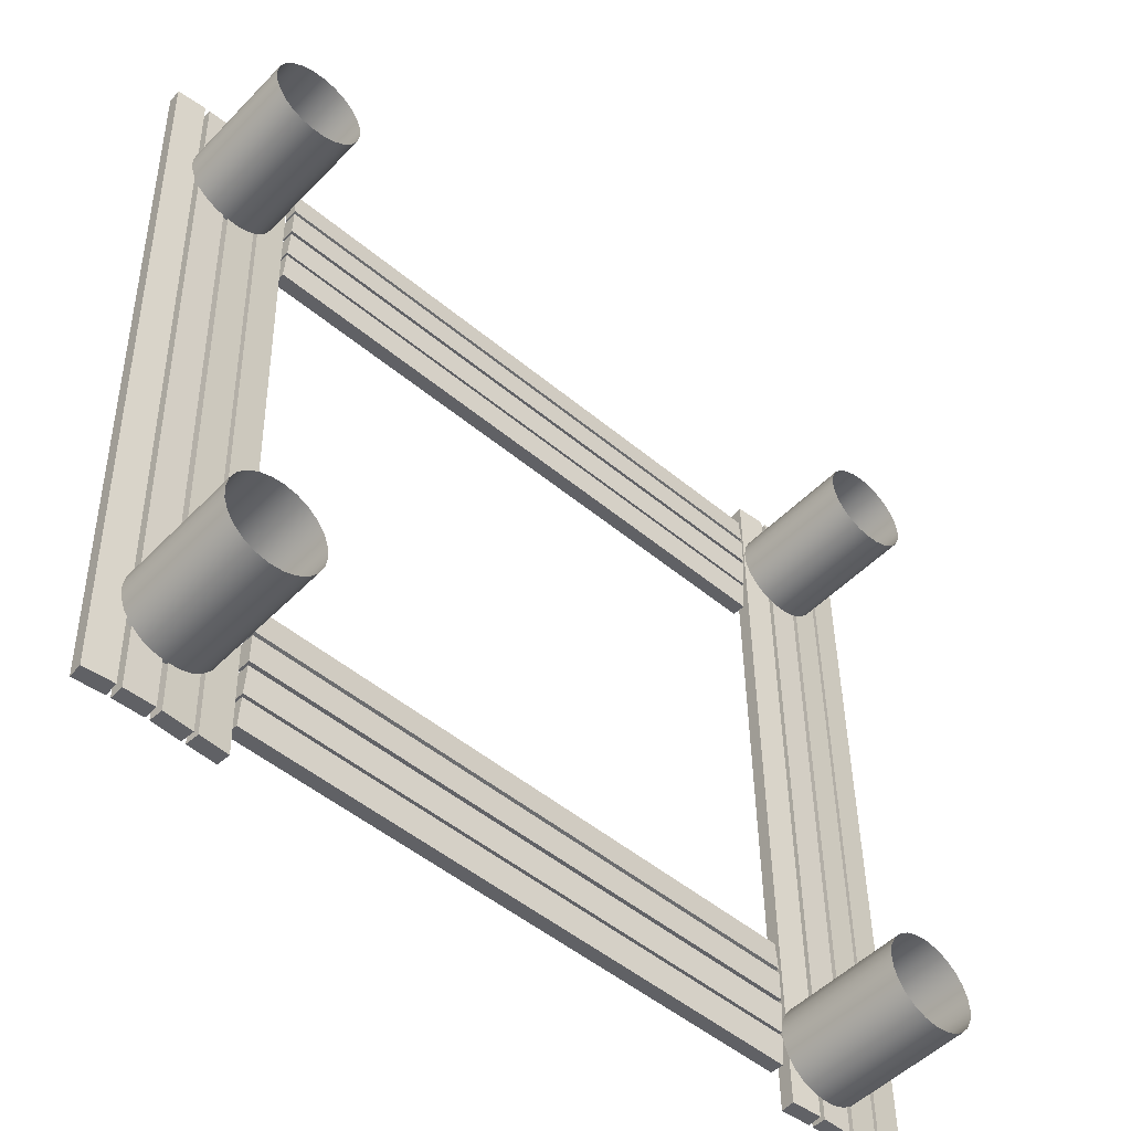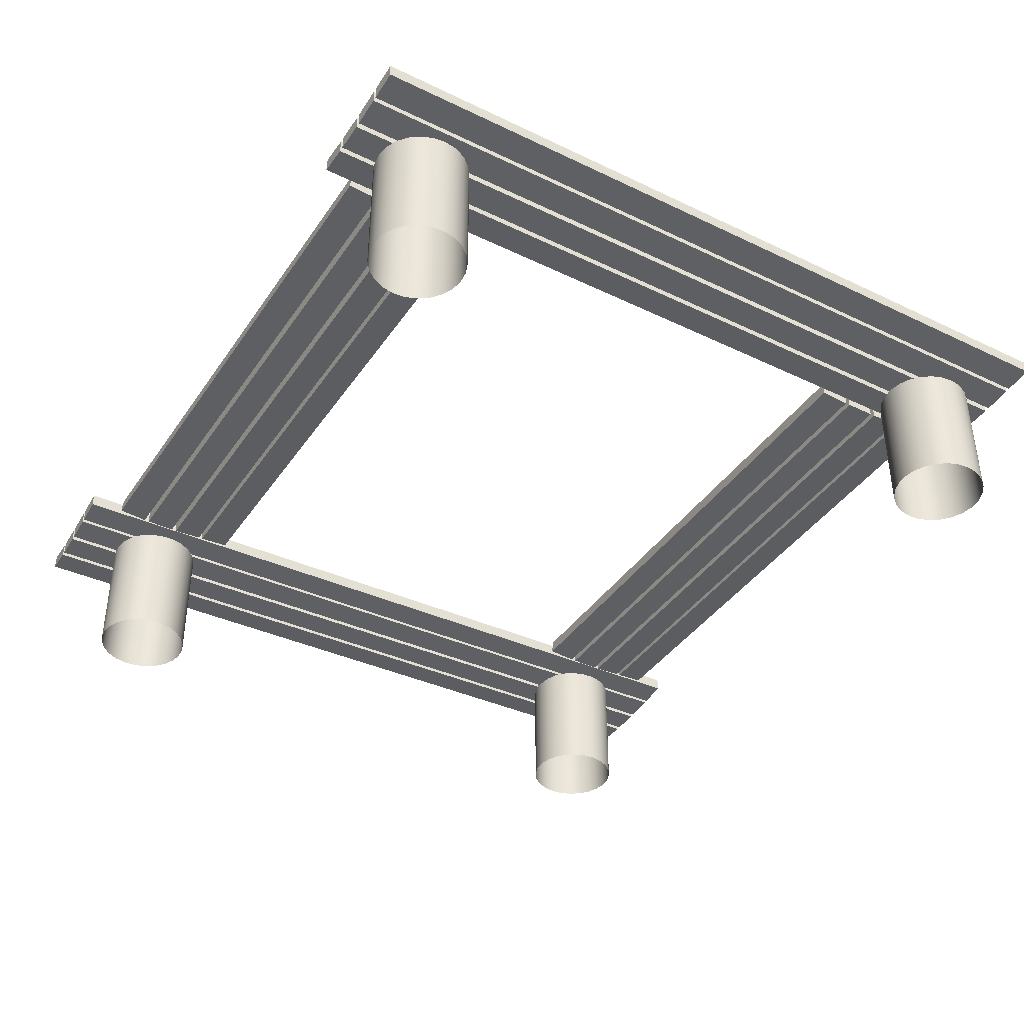
<metadata>
{"format":"obj","ext":"obj","renderer":"f3d","projection":"perspective","resolution":1024,"background":"white","views":[{"elev":-50.7,"azim":-42.2,"up":"+Z"},{"elev":-39.6,"azim":59.1,"up":"+Y"}]}
</metadata>
<code>
v -0.2804 0.0422 0.3353
v -0.2544 0.03221 0.3362
v -0.2552 0.04396 0.3361
v -0.2796 0.03045 0.3353
v -0.2332 0.04396 -0.3272
v -0.2575 0.03045 -0.328
v -0.2324 0.03221 -0.3272
v -0.2584 0.0422 -0.328
v -0.3089 0.04044 0.3343
v -0.283 0.03045 0.3352
v -0.2838 0.0422 0.3352
v -0.3081 0.02869 0.3344
v -0.2618 0.0422 -0.3282
v -0.2861 0.02869 -0.329
v -0.261 0.03045 -0.3281
v -0.2869 0.04044 -0.329
v -0.3661 0.0422 0.3324
v -0.3418 0.02869 0.3333
v -0.3409 0.04044 0.3333
v -0.3669 0.03045 0.3324
v -0.3189 0.04044 -0.3301
v -0.3449 0.03045 -0.3309
v -0.3198 0.02869 -0.3301
v -0.3441 0.0422 -0.3309
v -0.3376 0.04044 0.3334
v -0.3124 0.02867 0.3342
v -0.3124 0.04044 0.3342
v -0.3376 0.02867 0.3334
v -0.2904 0.04044 -0.3291
v -0.3156 0.02867 -0.3299
v -0.2904 0.02867 -0.3291
v -0.3156 0.04044 -0.3299
v 0.2504 0.0422 -0.2734
v 0.2504 0.03221 -0.2994
v 0.2504 0.04396 -0.2986
v 0.2504 0.03045 -0.2742
v -0.2306 0.04396 -0.2986
v -0.2306 0.03045 -0.2742
v -0.2306 0.03221 -0.2994
v -0.2306 0.0422 -0.2734
v 0.2504 0.04044 -0.2448
v 0.2504 0.03045 -0.2708
v 0.2504 0.0422 -0.27
v 0.2504 0.02869 -0.2456
v -0.2306 0.0422 -0.27
v -0.2306 0.02869 -0.2456
v -0.2306 0.03045 -0.2708
v -0.2306 0.04044 -0.2448
v 0.2504 0.0422 -0.1876
v 0.2504 0.02869 -0.212
v 0.2504 0.04044 -0.2128
v 0.2504 0.03045 -0.1868
v -0.2306 0.04044 -0.2128
v -0.2306 0.03045 -0.1868
v -0.2306 0.02869 -0.212
v -0.2306 0.0422 -0.1876
v 0.2504 0.04044 -0.2162
v 0.2504 0.02867 -0.2414
v 0.2504 0.04044 -0.2414
v 0.2504 0.02867 -0.2162
v -0.2306 0.04044 -0.2414
v -0.2306 0.02867 -0.2162
v -0.2306 0.02867 -0.2414
v -0.2306 0.04044 -0.2162
v 0.2486 0.0422 0.2219
v 0.2486 0.03221 0.196
v 0.2486 0.04396 0.1968
v 0.2486 0.03045 0.2211
v -0.2468 0.04396 0.1968
v -0.2468 0.03045 0.2211
v -0.2468 0.03221 0.196
v -0.2468 0.0422 0.2219
v 0.2486 0.04044 0.2505
v 0.2486 0.03045 0.2245
v 0.2486 0.0422 0.2254
v 0.2486 0.02869 0.2497
v -0.2468 0.0422 0.2254
v -0.2468 0.02869 0.2497
v -0.2468 0.03045 0.2245
v -0.2468 0.04044 0.2505
v 0.2486 0.0422 0.3077
v 0.2486 0.02869 0.2834
v 0.2486 0.04044 0.2825
v 0.2486 0.03045 0.3085
v -0.2468 0.04044 0.2825
v -0.2468 0.03045 0.3085
v -0.2468 0.02869 0.2834
v -0.2468 0.0422 0.3077
v 0.2486 0.04044 0.2792
v 0.2486 0.02867 0.2539
v 0.2486 0.04044 0.2539
v 0.2486 0.02867 0.2792
v -0.2468 0.04044 0.2539
v -0.2468 0.02867 0.2792
v -0.2468 0.02867 0.2539
v -0.2468 0.04044 0.2792
v 0.3394 0.043 0.3332
v 0.3654 0.03302 0.3333
v 0.3646 0.04476 0.3332
v 0.3402 0.03126 0.3332
v 0.3669 0.04338 -0.3304
v 0.3426 0.02988 -0.3305
v 0.3678 0.03164 -0.3304
v 0.3418 0.04163 -0.3305
v 0.3108 0.04124 0.3331
v 0.3368 0.03126 0.3332
v 0.336 0.043 0.3332
v 0.3116 0.0295 0.3331
v 0.3383 0.04163 -0.3305
v 0.314 0.02812 -0.3306
v 0.3392 0.02988 -0.3305
v 0.3132 0.03987 -0.3306
v 0.2536 0.043 0.3329
v 0.278 0.0295 0.333
v 0.2788 0.04124 0.333
v 0.2528 0.03126 0.3329
v 0.2812 0.03987 -0.3307
v 0.2552 0.02988 -0.3308
v 0.2804 0.02813 -0.3307
v 0.256 0.04163 -0.3308
v 0.2822 0.04124 0.333
v 0.3074 0.02947 0.3331
v 0.3074 0.04124 0.3331
v 0.2822 0.02947 0.333
v 0.3098 0.03987 -0.3306
v 0.2845 0.0281 -0.3307
v 0.3098 0.0281 -0.3306
v 0.2845 0.03987 -0.3307
v -0.3117 0.03045 0.2882
v -0.3013 -0.07552 0.2891
v -0.3117 -0.07552 0.2882
v -0.3013 0.03045 0.2891
v -0.3215 0.03045 0.2845
v -0.2911 -0.07552 0.2874
v -0.3215 -0.07552 0.2845
v -0.2911 0.03045 0.2874
v -0.33 0.03045 0.2785
v -0.2816 -0.07552 0.283
v -0.33 -0.07552 0.2785
v -0.2816 0.03045 0.283
v -0.3366 -0.07552 0.2705
v -0.2736 -0.07552 0.2764
v -0.3366 0.03045 0.2705
v -0.2736 0.03045 0.2764
v -0.341 -0.07552 0.2611
v -0.2676 0.03045 0.2679
v -0.341 0.03045 0.2611
v -0.2676 -0.07552 0.2679
v -0.3427 -0.07552 0.2508
v -0.264 0.03045 0.2581
v -0.3427 0.03045 0.2508
v -0.264 -0.07552 0.2581
v -0.3417 -0.07552 0.2404
v -0.263 0.03045 0.2477
v -0.3417 0.03045 0.2404
v -0.263 -0.07552 0.2477
v -0.3381 -0.07552 0.2307
v -0.2648 0.03045 0.2375
v -0.3381 0.03045 0.2307
v -0.2648 -0.07552 0.2375
v -0.3321 -0.07552 0.2222
v -0.2691 0.03045 0.228
v -0.3321 0.03045 0.2222
v -0.2691 -0.07552 0.228
v -0.3241 0.03045 0.2155
v -0.2758 0.03045 0.22
v -0.3241 -0.07552 0.2155
v -0.2758 -0.07552 0.22
v -0.3146 0.03045 0.2112
v -0.2843 -0.07552 0.214
v -0.3146 -0.07552 0.2112
v -0.2843 0.03045 0.214
v -0.3044 0.03045 0.2094
v -0.294 -0.07552 0.2104
v -0.3044 -0.07552 0.2094
v -0.294 0.03045 0.2104
v 0.2514 0.02874 0.2657
v 0.2524 -0.07723 0.2553
v 0.2524 0.02874 0.2553
v 0.2514 -0.07723 0.2657
v 0.256 -0.07723 0.2456
v 0.2532 0.02874 0.276
v 0.256 0.02874 0.2456
v 0.2532 -0.07723 0.276
v 0.262 -0.07723 0.2371
v 0.2575 0.02874 0.2854
v 0.262 0.02874 0.2371
v 0.2575 -0.07723 0.2854
v 0.27 0.02874 0.2304
v 0.2642 0.02874 0.2934
v 0.27 -0.07723 0.2304
v 0.2642 -0.07723 0.2934
v 0.2795 0.02874 0.2261
v 0.2727 -0.07723 0.2994
v 0.2795 -0.07723 0.2261
v 0.2727 0.02874 0.2994
v 0.2897 0.02874 0.2243
v 0.2824 -0.07723 0.3031
v 0.2897 -0.07723 0.2243
v 0.2824 0.02874 0.3031
v 0.3001 0.02874 0.2253
v 0.2928 -0.07723 0.304
v 0.3001 -0.07723 0.2253
v 0.2928 0.02874 0.304
v 0.3099 0.02874 0.2289
v 0.303 -0.07723 0.3023
v 0.3099 -0.07723 0.2289
v 0.303 0.02874 0.3023
v 0.3184 0.02874 0.2349
v 0.3125 -0.07723 0.2979
v 0.3184 -0.07723 0.2349
v 0.3125 0.02874 0.2979
v 0.325 -0.07723 0.2429
v 0.3205 -0.07723 0.2913
v 0.325 0.02874 0.2429
v 0.3205 0.02874 0.2913
v 0.3294 -0.07723 0.2524
v 0.3265 0.02874 0.2828
v 0.3294 0.02874 0.2524
v 0.3265 -0.07723 0.2828
v 0.3311 -0.07723 0.2627
v 0.3301 0.02874 0.273
v 0.3311 0.02874 0.2627
v 0.3301 -0.07723 0.273
v -0.251 -0.07552 -0.2589
v -0.2553 0.03045 -0.2683
v -0.2553 -0.07552 -0.2683
v -0.251 0.03045 -0.2589
v -0.262 0.03045 -0.2764
v -0.2492 -0.07552 -0.2486
v -0.262 -0.07552 -0.2764
v -0.2492 0.03045 -0.2486
v -0.2705 -0.07552 -0.2824
v -0.2502 -0.07552 -0.2383
v -0.2705 0.03045 -0.2824
v -0.2502 0.03045 -0.2383
v -0.2803 -0.07552 -0.286
v -0.2538 -0.07552 -0.2285
v -0.2803 0.03045 -0.286
v -0.2538 0.03045 -0.2285
v -0.2906 -0.07552 -0.287
v -0.2598 -0.07552 -0.22
v -0.2906 0.03045 -0.287
v -0.2598 0.03045 -0.22
v -0.3009 -0.07552 -0.2852
v -0.2679 0.03045 -0.2134
v -0.3009 0.03045 -0.2852
v -0.2679 -0.07552 -0.2134
v -0.3103 -0.07552 -0.2809
v -0.2773 0.03045 -0.209
v -0.3103 0.03045 -0.2809
v -0.2773 -0.07552 -0.209
v -0.3183 -0.07552 -0.2742
v -0.2876 0.03045 -0.2073
v -0.3183 0.03045 -0.2742
v -0.2876 -0.07552 -0.2073
v -0.3244 0.03045 -0.2657
v -0.2979 0.03045 -0.2082
v -0.3244 -0.07552 -0.2657
v -0.2979 -0.07552 -0.2082
v -0.328 0.03045 -0.256
v -0.3077 0.03045 -0.2118
v -0.328 -0.07552 -0.256
v -0.3077 -0.07552 -0.2118
v -0.3289 0.03045 -0.2456
v -0.3162 0.03045 -0.2179
v -0.3289 -0.07552 -0.2456
v -0.3162 -0.07552 -0.2179
v -0.3272 0.03045 -0.2353
v -0.3228 -0.07552 -0.2259
v -0.3272 -0.07552 -0.2353
v -0.3228 0.03045 -0.2259
v 0.32 -0.07885 -0.2961
v 0.3134 0.02712 -0.3041
v 0.3134 -0.07885 -0.3041
v 0.32 0.02712 -0.2961
v 0.3049 -0.07885 -0.3101
v 0.3244 -0.07885 -0.2866
v 0.3049 0.02712 -0.3101
v 0.3244 0.02712 -0.2866
v 0.2951 -0.07885 -0.3137
v 0.3261 -0.07885 -0.2764
v 0.2951 0.02712 -0.3137
v 0.3261 0.02712 -0.2764
v 0.2848 -0.07885 -0.3147
v 0.3252 -0.07885 -0.266
v 0.2848 0.02712 -0.3147
v 0.3252 0.02712 -0.266
v 0.2745 -0.07885 -0.313
v 0.3215 -0.07885 -0.2563
v 0.2745 0.02712 -0.313
v 0.3215 0.02712 -0.2563
v 0.265 -0.07885 -0.3086
v 0.3155 -0.07885 -0.2478
v 0.265 0.02712 -0.3086
v 0.3155 0.02712 -0.2478
v 0.257 -0.07885 -0.302
v 0.3075 0.02712 -0.2411
v 0.257 0.02712 -0.302
v 0.3075 -0.07885 -0.2411
v 0.251 0.02712 -0.2935
v 0.2981 0.02712 -0.2368
v 0.251 -0.07885 -0.2935
v 0.2981 -0.07885 -0.2368
v 0.2474 0.02712 -0.2837
v 0.2878 0.02712 -0.235
v 0.2474 -0.07885 -0.2837
v 0.2878 -0.07885 -0.235
v 0.2464 0.02712 -0.2733
v 0.2774 0.02712 -0.236
v 0.2464 -0.07885 -0.2733
v 0.2774 -0.07885 -0.236
v 0.2482 0.02712 -0.2631
v 0.2677 0.02712 -0.2396
v 0.2482 -0.07885 -0.2631
v 0.2677 -0.07885 -0.2396
v 0.2525 0.02712 -0.2536
v 0.2592 0.02712 -0.2456
v 0.2525 -0.07885 -0.2536
v 0.2592 -0.07885 -0.2456
g mesh1_mesh1-geometry
f 1 2 3
f 2 1 4
f 3 2 1
f 4 1 2
f 2 5 3
f 3 5 2
f 5 1 3
f 3 1 5
f 1 6 4
f 4 6 1
f 6 2 4
f 4 2 6
f 5 2 7
f 7 2 5
f 1 5 8
f 8 5 1
f 6 1 8
f 8 1 6
f 2 6 7
f 7 6 2
f 6 5 7
f 7 5 6
f 5 6 8
f 8 6 5
g mesh1_mesh1-geometry
f 9 10 11
f 10 9 12
f 11 10 9
f 12 9 10
f 10 13 11
f 11 13 10
f 13 9 11
f 11 9 13
f 9 14 12
f 12 14 9
f 14 10 12
f 12 10 14
f 13 10 15
f 15 10 13
f 9 13 16
f 16 13 9
f 14 9 16
f 16 9 14
f 10 14 15
f 15 14 10
f 14 13 15
f 15 13 14
f 13 14 16
f 16 14 13
g mesh1_mesh1-geometry
f 17 18 19
f 18 17 20
f 19 18 17
f 20 17 18
f 18 21 19
f 19 21 18
f 21 17 19
f 19 17 21
f 17 22 20
f 20 22 17
f 22 18 20
f 20 18 22
f 21 18 23
f 23 18 21
f 17 21 24
f 24 21 17
f 22 17 24
f 24 17 22
f 18 22 23
f 23 22 18
f 22 21 23
f 23 21 22
f 21 22 24
f 24 22 21
g mesh1_mesh1-geometry
f 25 26 27
f 26 25 28
f 27 26 25
f 28 25 26
f 26 29 27
f 27 29 26
f 29 25 27
f 27 25 29
f 25 30 28
f 28 30 25
f 30 26 28
f 28 26 30
f 29 26 31
f 31 26 29
f 25 29 32
f 32 29 25
f 30 25 32
f 32 25 30
f 26 30 31
f 31 30 26
f 30 29 31
f 31 29 30
f 29 30 32
f 32 30 29
g mesh1_mesh1-geometry
f 33 34 35
f 34 33 36
f 35 34 33
f 36 33 34
f 34 37 35
f 35 37 34
f 37 33 35
f 35 33 37
f 33 38 36
f 36 38 33
f 38 34 36
f 36 34 38
f 37 34 39
f 39 34 37
f 33 37 40
f 40 37 33
f 38 33 40
f 40 33 38
f 34 38 39
f 39 38 34
f 38 37 39
f 39 37 38
f 37 38 40
f 40 38 37
g mesh1_mesh1-geometry
f 41 42 43
f 42 41 44
f 43 42 41
f 44 41 42
f 42 45 43
f 43 45 42
f 45 41 43
f 43 41 45
f 41 46 44
f 44 46 41
f 46 42 44
f 44 42 46
f 45 42 47
f 47 42 45
f 41 45 48
f 48 45 41
f 46 41 48
f 48 41 46
f 42 46 47
f 47 46 42
f 46 45 47
f 47 45 46
f 45 46 48
f 48 46 45
g mesh1_mesh1-geometry
f 49 50 51
f 50 49 52
f 51 50 49
f 52 49 50
f 50 53 51
f 51 53 50
f 53 49 51
f 51 49 53
f 49 54 52
f 52 54 49
f 54 50 52
f 52 50 54
f 53 50 55
f 55 50 53
f 49 53 56
f 56 53 49
f 54 49 56
f 56 49 54
f 50 54 55
f 55 54 50
f 54 53 55
f 55 53 54
f 53 54 56
f 56 54 53
g mesh1_mesh1-geometry
f 57 58 59
f 58 57 60
f 59 58 57
f 60 57 58
f 58 61 59
f 59 61 58
f 61 57 59
f 59 57 61
f 57 62 60
f 60 62 57
f 62 58 60
f 60 58 62
f 61 58 63
f 63 58 61
f 57 61 64
f 64 61 57
f 62 57 64
f 64 57 62
f 58 62 63
f 63 62 58
f 62 61 63
f 63 61 62
f 61 62 64
f 64 62 61
g mesh1_mesh1-geometry
f 65 66 67
f 66 65 68
f 67 66 65
f 68 65 66
f 66 69 67
f 67 69 66
f 69 65 67
f 67 65 69
f 65 70 68
f 68 70 65
f 70 66 68
f 68 66 70
f 69 66 71
f 71 66 69
f 65 69 72
f 72 69 65
f 70 65 72
f 72 65 70
f 66 70 71
f 71 70 66
f 70 69 71
f 71 69 70
f 69 70 72
f 72 70 69
g mesh1_mesh1-geometry
f 73 74 75
f 74 73 76
f 75 74 73
f 76 73 74
f 74 77 75
f 75 77 74
f 77 73 75
f 75 73 77
f 73 78 76
f 76 78 73
f 78 74 76
f 76 74 78
f 77 74 79
f 79 74 77
f 73 77 80
f 80 77 73
f 78 73 80
f 80 73 78
f 74 78 79
f 79 78 74
f 78 77 79
f 79 77 78
f 77 78 80
f 80 78 77
g mesh1_mesh1-geometry
f 81 82 83
f 82 81 84
f 83 82 81
f 84 81 82
f 82 85 83
f 83 85 82
f 85 81 83
f 83 81 85
f 81 86 84
f 84 86 81
f 86 82 84
f 84 82 86
f 85 82 87
f 87 82 85
f 81 85 88
f 88 85 81
f 86 81 88
f 88 81 86
f 82 86 87
f 87 86 82
f 86 85 87
f 87 85 86
f 85 86 88
f 88 86 85
g mesh1_mesh1-geometry
f 89 90 91
f 90 89 92
f 91 90 89
f 92 89 90
f 90 93 91
f 91 93 90
f 93 89 91
f 91 89 93
f 89 94 92
f 92 94 89
f 94 90 92
f 92 90 94
f 93 90 95
f 95 90 93
f 89 93 96
f 96 93 89
f 94 89 96
f 96 89 94
f 90 94 95
f 95 94 90
f 94 93 95
f 95 93 94
f 93 94 96
f 96 94 93
g mesh1_mesh1-geometry
f 97 98 99
f 98 97 100
f 99 98 97
f 100 97 98
f 98 101 99
f 99 101 98
f 101 97 99
f 99 97 101
f 97 102 100
f 100 102 97
f 102 98 100
f 100 98 102
f 101 98 103
f 103 98 101
f 97 101 104
f 104 101 97
f 102 97 104
f 104 97 102
f 98 102 103
f 103 102 98
f 102 101 103
f 103 101 102
f 101 102 104
f 104 102 101
g mesh1_mesh1-geometry
f 105 106 107
f 106 105 108
f 107 106 105
f 108 105 106
f 106 109 107
f 107 109 106
f 109 105 107
f 107 105 109
f 105 110 108
f 108 110 105
f 110 106 108
f 108 106 110
f 109 106 111
f 111 106 109
f 105 109 112
f 112 109 105
f 110 105 112
f 112 105 110
f 106 110 111
f 111 110 106
f 110 109 111
f 111 109 110
f 109 110 112
f 112 110 109
g mesh1_mesh1-geometry
f 113 114 115
f 114 113 116
f 115 114 113
f 116 113 114
f 114 117 115
f 115 117 114
f 117 113 115
f 115 113 117
f 113 118 116
f 116 118 113
f 118 114 116
f 116 114 118
f 117 114 119
f 119 114 117
f 113 117 120
f 120 117 113
f 118 113 120
f 120 113 118
f 114 118 119
f 119 118 114
f 118 117 119
f 119 117 118
f 117 118 120
f 120 118 117
g mesh1_mesh1-geometry
f 121 122 123
f 122 121 124
f 123 122 121
f 124 121 122
f 122 125 123
f 123 125 122
f 125 121 123
f 123 121 125
f 121 126 124
f 124 126 121
f 126 122 124
f 124 122 126
f 125 122 127
f 127 122 125
f 121 125 128
f 128 125 121
f 126 121 128
f 128 121 126
f 122 126 127
f 127 126 122
f 126 125 127
f 127 125 126
f 125 126 128
f 128 126 125
g mesh2_mesh2-geometry
f 129 130 131
f 130 129 132
f 131 133 129
f 132 134 130
f 133 131 135
f 134 132 136
f 135 137 133
f 136 138 134
f 137 135 139
f 138 136 140
f 141 137 139
f 140 142 138
f 137 141 143
f 142 140 144
f 145 143 141
f 146 142 144
f 143 145 147
f 142 146 148
f 149 147 145
f 150 148 146
f 147 149 151
f 148 150 152
f 153 151 149
f 154 152 150
f 151 153 155
f 152 154 156
f 157 155 153
f 158 156 154
f 155 157 159
f 156 158 160
f 161 159 157
f 162 160 158
f 159 161 163
f 160 162 164
f 161 165 163
f 166 164 162
f 165 161 167
f 164 166 168
f 167 169 165
f 166 170 168
f 169 167 171
f 170 166 172
f 171 173 169
f 172 174 170
f 173 171 175
f 174 172 176
f 175 176 173
f 176 175 174
g mesh2_mesh2-geometry
f 131 130 129
f 132 129 130
f 129 133 131
f 130 134 132
f 135 131 133
f 136 132 134
f 133 137 135
f 134 138 136
f 139 135 137
f 140 136 138
f 139 137 141
f 138 142 140
f 143 141 137
f 144 140 142
f 141 143 145
f 144 142 146
f 147 145 143
f 148 146 142
f 145 147 149
f 146 148 150
f 151 149 147
f 152 150 148
f 149 151 153
f 150 152 154
f 155 153 151
f 156 154 152
f 153 155 157
f 154 156 158
f 159 157 155
f 160 158 156
f 157 159 161
f 158 160 162
f 163 161 159
f 164 162 160
f 163 165 161
f 162 164 166
f 167 161 165
f 168 166 164
f 165 169 167
f 168 170 166
f 171 167 169
f 172 166 170
f 169 173 171
f 170 174 172
f 175 171 173
f 176 172 174
f 173 176 175
f 174 175 176
g mesh3_mesh3-geometry
f 177 178 179
f 178 177 180
f 181 179 178
f 182 180 177
f 179 181 183
f 180 182 184
f 185 183 181
f 186 184 182
f 183 185 187
f 184 186 188
f 185 189 187
f 190 188 186
f 189 185 191
f 188 190 192
f 191 193 189
f 190 194 192
f 193 191 195
f 194 190 196
f 195 197 193
f 196 198 194
f 197 195 199
f 198 196 200
f 199 201 197
f 200 202 198
f 201 199 203
f 202 200 204
f 203 205 201
f 204 206 202
f 205 203 207
f 206 204 208
f 207 209 205
f 208 210 206
f 209 207 211
f 210 208 212
f 213 209 211
f 212 214 210
f 209 213 215
f 214 212 216
f 217 215 213
f 218 214 216
f 215 217 219
f 214 218 220
f 221 219 217
f 222 220 218
f 219 221 223
f 220 222 224
f 224 223 221
f 223 224 222
g mesh3_mesh3-geometry
f 179 178 177
f 180 177 178
f 178 179 181
f 177 180 182
f 183 181 179
f 184 182 180
f 181 183 185
f 182 184 186
f 187 185 183
f 188 186 184
f 187 189 185
f 186 188 190
f 191 185 189
f 192 190 188
f 189 193 191
f 192 194 190
f 195 191 193
f 196 190 194
f 193 197 195
f 194 198 196
f 199 195 197
f 200 196 198
f 197 201 199
f 198 202 200
f 203 199 201
f 204 200 202
f 201 205 203
f 202 206 204
f 207 203 205
f 208 204 206
f 205 209 207
f 206 210 208
f 211 207 209
f 212 208 210
f 211 209 213
f 210 214 212
f 215 213 209
f 216 212 214
f 213 215 217
f 216 214 218
f 219 217 215
f 220 218 214
f 217 219 221
f 218 220 222
f 223 221 219
f 224 222 220
f 221 223 224
f 222 224 223
g mesh4_mesh4-geometry
f 225 226 227
f 226 225 228
f 229 227 226
f 230 228 225
f 227 229 231
f 228 230 232
f 229 233 231
f 234 232 230
f 233 229 235
f 232 234 236
f 235 237 233
f 238 236 234
f 237 235 239
f 236 238 240
f 239 241 237
f 242 240 238
f 241 239 243
f 240 242 244
f 243 245 241
f 242 246 244
f 245 243 247
f 246 242 248
f 247 249 245
f 248 250 246
f 249 247 251
f 250 248 252
f 251 253 249
f 252 254 250
f 253 251 255
f 254 252 256
f 257 253 255
f 256 258 254
f 253 257 259
f 258 256 260
f 261 259 257
f 260 262 258
f 259 261 263
f 262 260 264
f 265 263 261
f 264 266 262
f 263 265 267
f 266 264 268
f 269 267 265
f 270 266 268
f 267 269 271
f 266 270 272
f 272 271 269
f 271 272 270
g mesh4_mesh4-geometry
f 227 226 225
f 228 225 226
f 226 227 229
f 225 228 230
f 231 229 227
f 232 230 228
f 231 233 229
f 230 232 234
f 235 229 233
f 236 234 232
f 233 237 235
f 234 236 238
f 239 235 237
f 240 238 236
f 237 241 239
f 238 240 242
f 243 239 241
f 244 242 240
f 241 245 243
f 244 246 242
f 247 243 245
f 248 242 246
f 245 249 247
f 246 250 248
f 251 247 249
f 252 248 250
f 249 253 251
f 250 254 252
f 255 251 253
f 256 252 254
f 255 253 257
f 254 258 256
f 259 257 253
f 260 256 258
f 257 259 261
f 258 262 260
f 263 261 259
f 264 260 262
f 261 263 265
f 262 266 264
f 267 265 263
f 268 264 266
f 265 267 269
f 268 266 270
f 271 269 267
f 272 270 266
f 269 271 272
f 270 272 271
g mesh5_mesh5-geometry
f 273 274 275
f 274 273 276
f 274 277 275
f 278 276 273
f 277 274 279
f 276 278 280
f 279 281 277
f 282 280 278
f 281 279 283
f 280 282 284
f 283 285 281
f 286 284 282
f 285 283 287
f 284 286 288
f 287 289 285
f 290 288 286
f 289 287 291
f 288 290 292
f 291 293 289
f 294 292 290
f 293 291 295
f 292 294 296
f 295 297 293
f 294 298 296
f 297 295 299
f 298 294 300
f 301 297 299
f 300 302 298
f 297 301 303
f 302 300 304
f 305 303 301
f 304 306 302
f 303 305 307
f 306 304 308
f 309 307 305
f 308 310 306
f 307 309 311
f 310 308 312
f 313 311 309
f 312 314 310
f 311 313 315
f 314 312 316
f 317 315 313
f 316 318 314
f 315 317 319
f 318 316 320
f 318 319 317
f 319 318 320
g mesh5_mesh5-geometry
f 275 274 273
f 276 273 274
f 275 277 274
f 273 276 278
f 279 274 277
f 280 278 276
f 277 281 279
f 278 280 282
f 283 279 281
f 284 282 280
f 281 285 283
f 282 284 286
f 287 283 285
f 288 286 284
f 285 289 287
f 286 288 290
f 291 287 289
f 292 290 288
f 289 293 291
f 290 292 294
f 295 291 293
f 296 294 292
f 293 297 295
f 296 298 294
f 299 295 297
f 300 294 298
f 299 297 301
f 298 302 300
f 303 301 297
f 304 300 302
f 301 303 305
f 302 306 304
f 307 305 303
f 308 304 306
f 305 307 309
f 306 310 308
f 311 309 307
f 312 308 310
f 309 311 313
f 310 314 312
f 315 313 311
f 316 312 314
f 313 315 317
f 314 318 316
f 319 317 315
f 320 316 318
f 317 319 318
f 320 318 319

</code>
